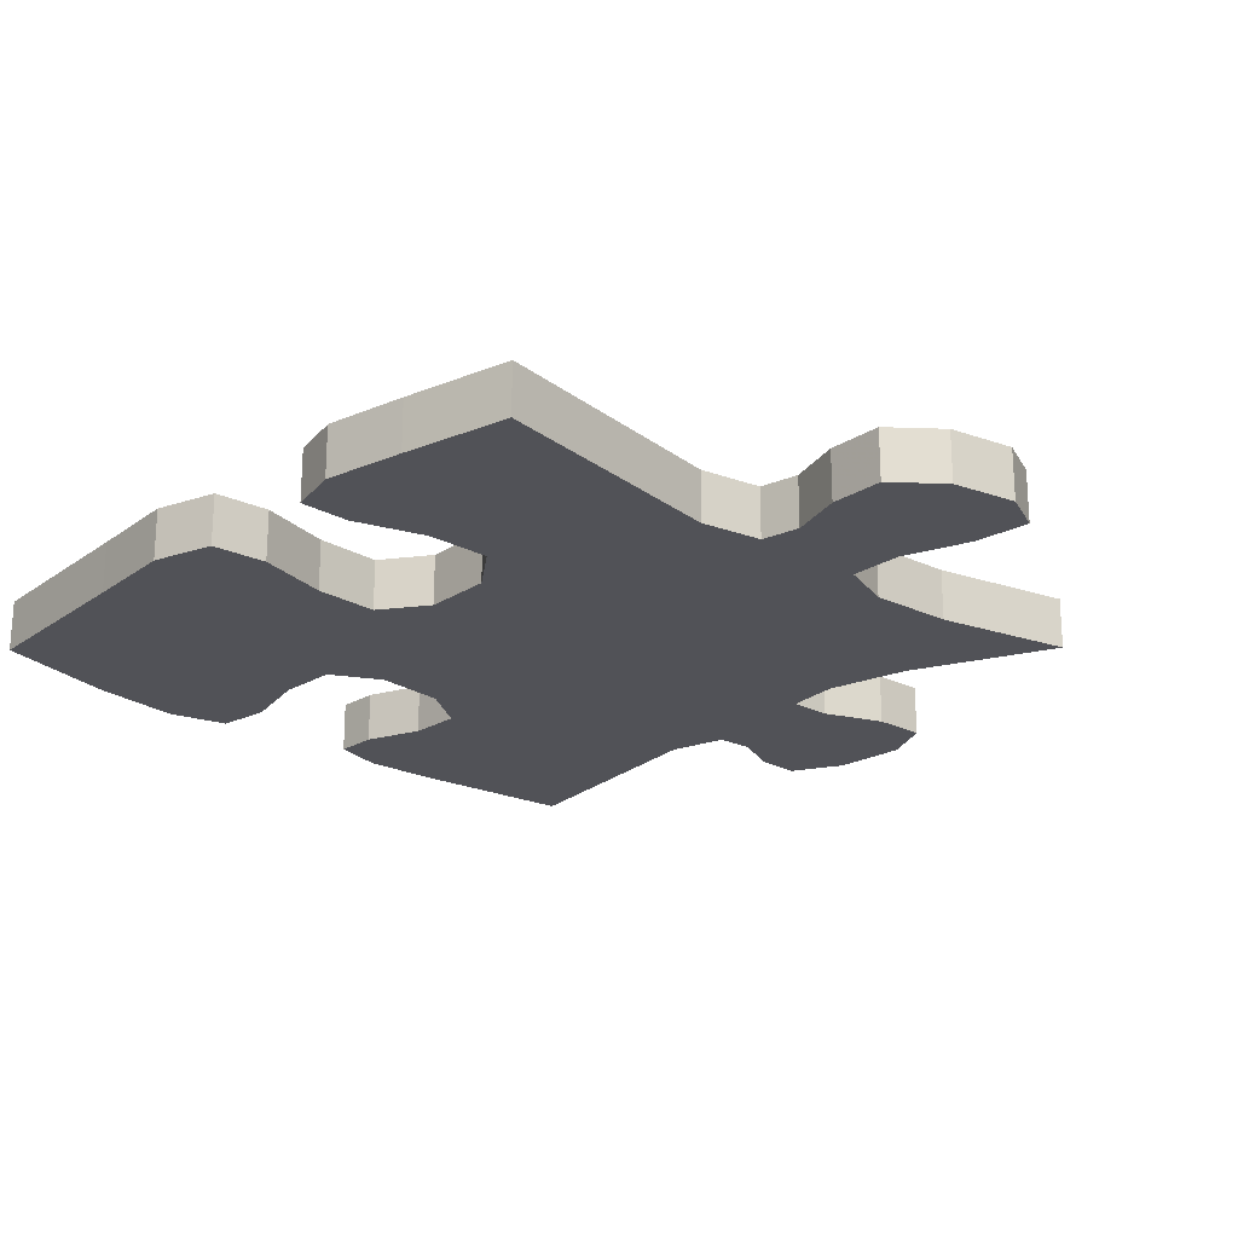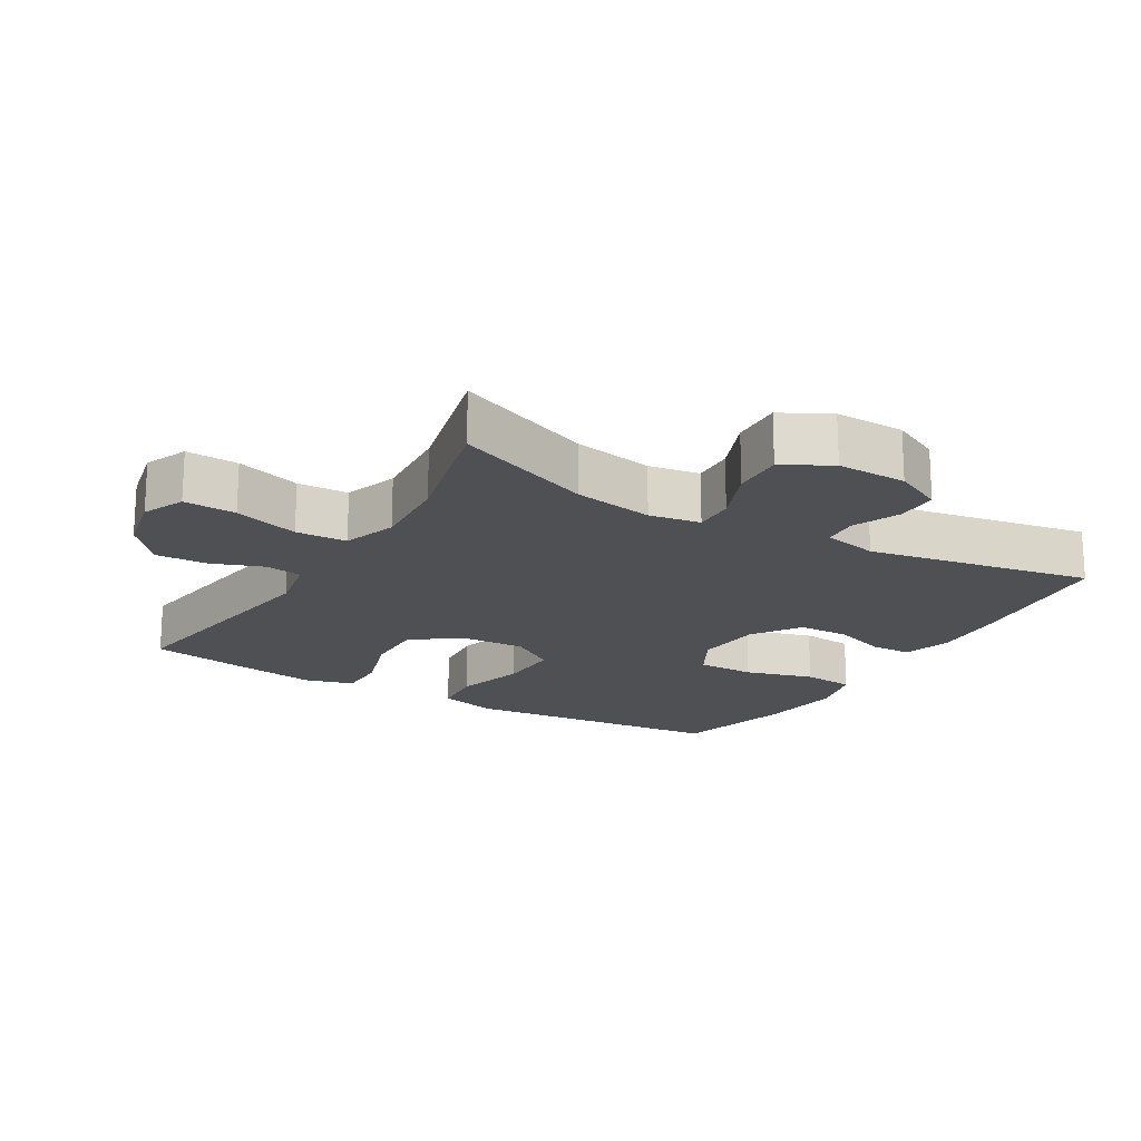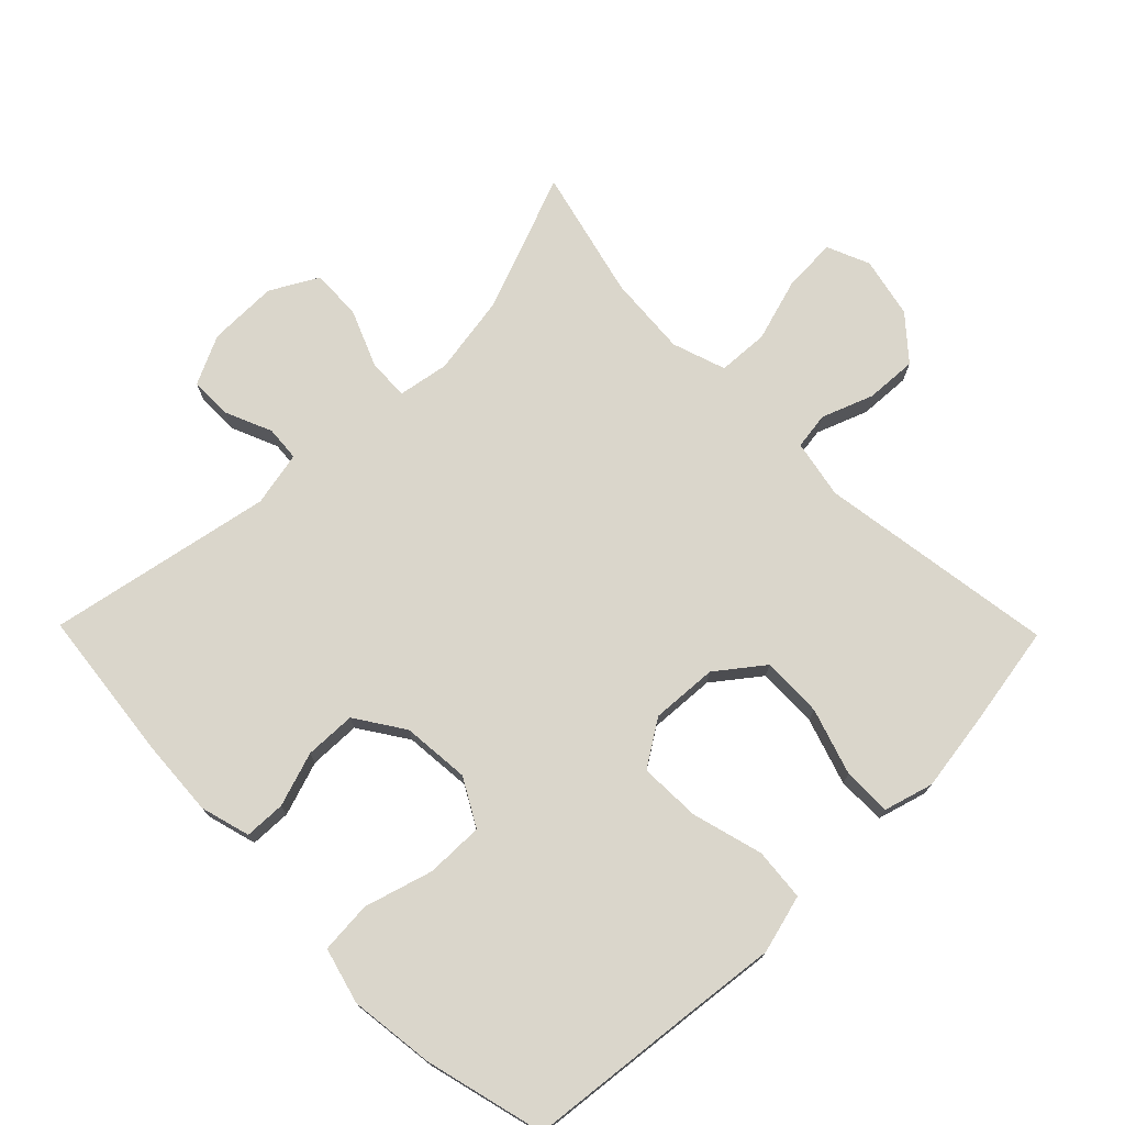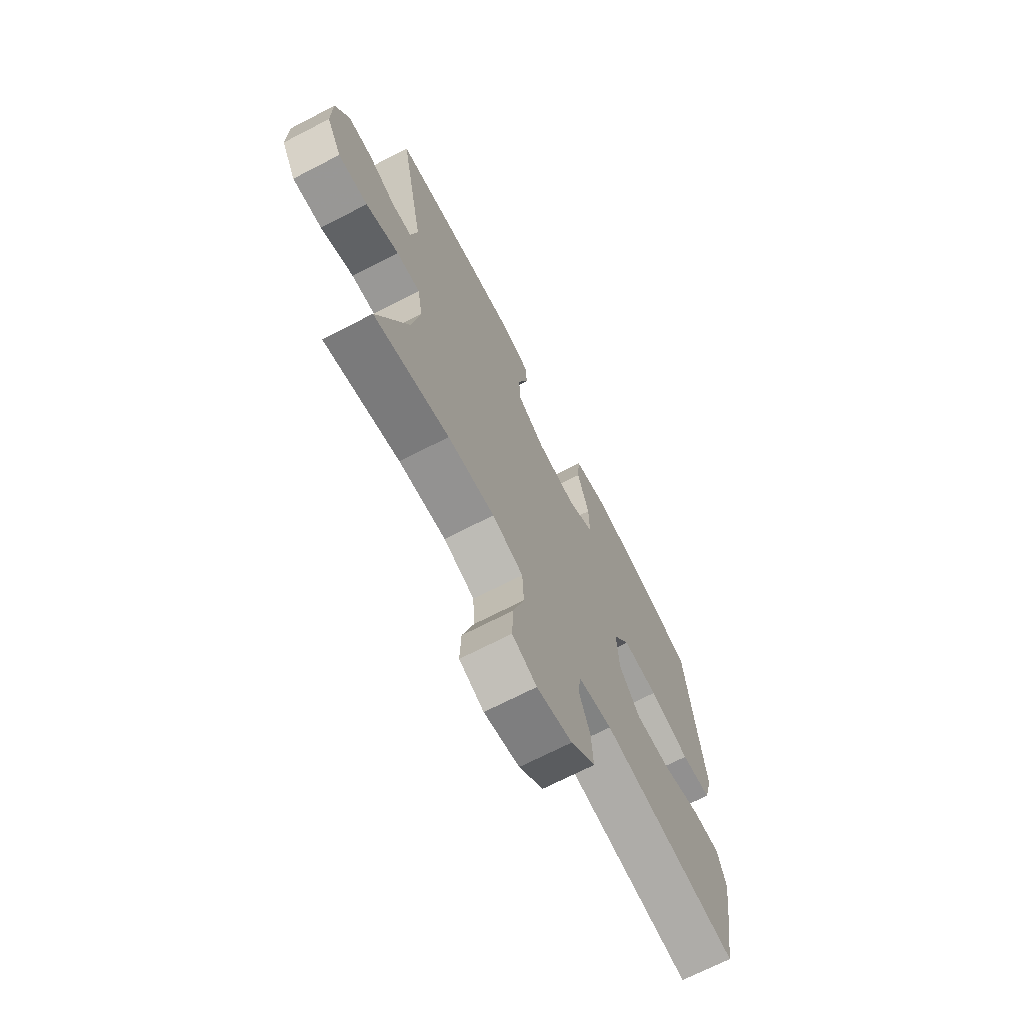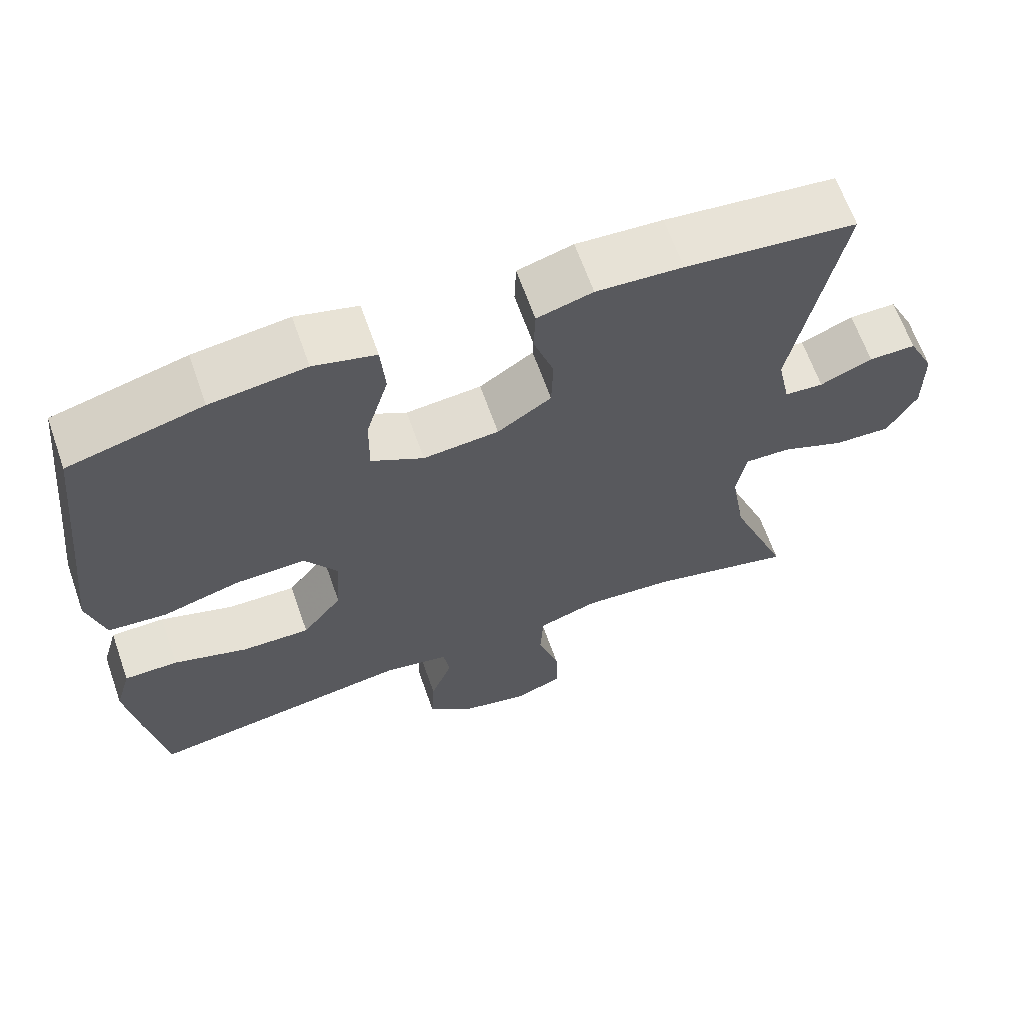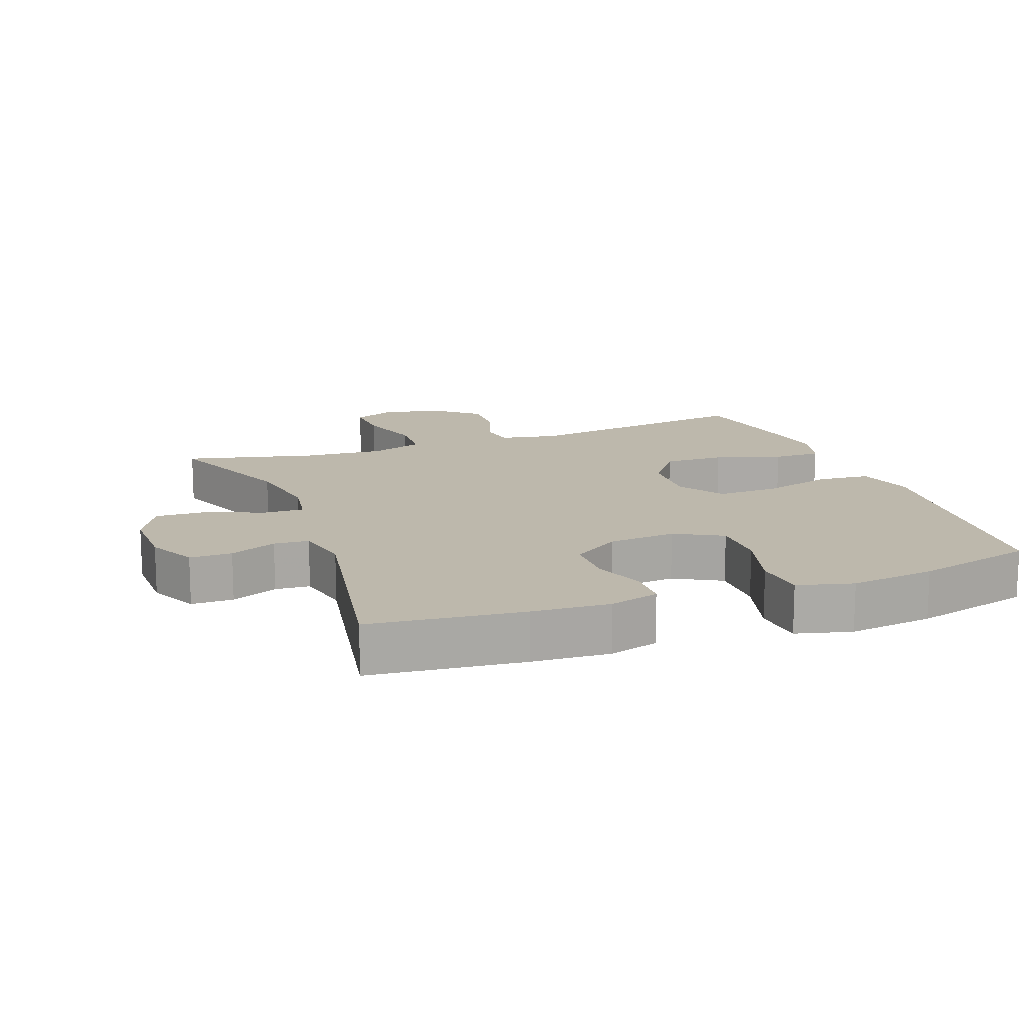
<metadata>
{"format":"obj","ext":"obj","renderer":"f3d","projection":"perspective","resolution":1024,"background":"white","views":[{"elev":-21.5,"azim":135.4,"up":"+Y"},{"elev":-18.8,"azim":-120.9,"up":"+Y"},{"elev":74.0,"azim":45.6,"up":"+Y"},{"elev":-70.1,"azim":-62.7,"up":"+Z"},{"elev":65.0,"azim":160.6,"up":"+Z"},{"elev":14.7,"azim":-20.6,"up":"+Y"}]}
</metadata>
<code>
v 0.5 0.07 0.5
v 0.528 0.07 0.239
v 0.543 0.07 0.106
v 0.52 0.07 0.019
v 0.442 0.07 0.012
v 0.337 0.07 0.041
v 0.245 0.07 0.044
v 0.201 0.07 -0.024
v 0.207 0.07 -0.123
v 0.26 0.07 -0.192
v 0.351 0.07 -0.19
v 0.45 0.07 -0.158
v 0.522 0.07 -0.158
v 0.543 0.07 -0.231
v 0.526 0.07 -0.346
v 0.5 0.07 -0.5
v 0.146 0.07 -0.447
v 0.059 0.07 -0.464
v 0.051 0.07 -0.519
v 0.08 0.07 -0.596
v 0.084 0.07 -0.673
v 0.021 0.07 -0.728
v -0.07 0.07 -0.748
v -0.133 0.07 -0.721
v -0.13 0.07 -0.643
v -0.101 0.07 -0.546
v -0.105 0.07 -0.47
v -0.185 0.07 -0.443
v -0.306 0.07 -0.452
v -0.5 0.07 -0.5
v -0.42 0.07 -0.294
v -0.4 0.07 -0.174
v -0.413 0.07 -0.098
v -0.474 0.07 -0.1
v -0.559 0.07 -0.135
v -0.635 0.07 -0.138
v -0.674 0.07 -0.067
v -0.673 0.07 0.037
v -0.638 0.07 0.11
v -0.575 0.07 0.11
v -0.505 0.07 0.08
v -0.453 0.07 0.084
v -0.436 0.07 0.166
v -0.5 0.07 0.5
v -0.272 0.07 0.525
v -0.157 0.07 0.532
v -0.083 0.07 0.511
v -0.081 0.07 0.45
v -0.108 0.07 0.369
v -0.106 0.07 0.293
v -0.034 0.07 0.245
v 0.067 0.07 0.236
v 0.137 0.07 0.275
v 0.136 0.07 0.361
v 0.106 0.07 0.463
v 0.112 0.07 0.54
v 0.195 0.07 0.562
v 0.322 0.07 0.546
v 0.5 0 0.5
v 0.528 0 0.239
v 0.543 0 0.106
v 0.52 0 0.019
v 0.442 0 0.012
v 0.337 0 0.041
v 0.245 0 0.044
v 0.201 0 -0.024
v 0.207 0 -0.123
v 0.26 0 -0.192
v 0.351 0 -0.19
v 0.45 0 -0.158
v 0.522 0 -0.158
v 0.543 0 -0.231
v 0.526 0 -0.346
v 0.5 0 -0.5
v 0.146 0 -0.447
v 0.059 0 -0.464
v 0.051 0 -0.519
v 0.08 0 -0.596
v 0.084 0 -0.673
v 0.021 0 -0.728
v -0.07 0 -0.748
v -0.133 0 -0.721
v -0.13 0 -0.643
v -0.101 0 -0.546
v -0.105 0 -0.47
v -0.185 0 -0.443
v -0.306 0 -0.452
v -0.5 0 -0.5
v -0.42 0 -0.294
v -0.4 0 -0.174
v -0.413 0 -0.098
v -0.474 0 -0.1
v -0.559 0 -0.135
v -0.635 0 -0.138
v -0.674 0 -0.067
v -0.673 0 0.037
v -0.638 0 0.11
v -0.575 0 0.11
v -0.505 0 0.08
v -0.453 0 0.084
v -0.436 0 0.166
v -0.5 0 0.5
v -0.272 0 0.525
v -0.157 0 0.532
v -0.083 0 0.511
v -0.081 0 0.45
v -0.108 0 0.369
v -0.106 0 0.293
v -0.034 0 0.245
v 0.067 0 0.236
v 0.137 0 0.275
v 0.136 0 0.361
v 0.106 0 0.463
v 0.112 0 0.54
v 0.195 0 0.562
v 0.322 0 0.546
f 57 58 1 2
f 54 55 56 57
f 53 54 57 2
f 52 53 2 3
f 51 52 3 4
f 46 47 48 49
f 46 49 50
f 43 44 45 46
f 42 43 46 50
f 38 39 40 41
f 38 41 42
f 37 38 42
f 34 35 36 37
f 33 34 37 42
f 29 30 31
f 28 29 31 32
f 27 28 32 33
f 23 24 25 26
f 23 26 27
f 22 23 27
f 19 20 21 22
f 19 22 27
f 18 19 27 33
f 14 15 16 17
f 11 12 13 14
f 10 11 14 17
f 9 10 17 18
f 51 4 5 6
f 51 6 7
f 50 51 7 8
f 18 33 42 50
f 8 9 18 50
f 60 59 116 115
f 115 114 113 112
f 60 115 112 111
f 61 60 111 110
f 62 61 110 109
f 107 106 105 104
f 108 107 104
f 104 103 102 101
f 108 104 101 100
f 99 98 97 96
f 100 99 96
f 100 96 95
f 95 94 93 92
f 100 95 92 91
f 89 88 87
f 90 89 87 86
f 91 90 86 85
f 84 83 82 81
f 85 84 81
f 85 81 80
f 80 79 78 77
f 85 80 77
f 91 85 77 76
f 75 74 73 72
f 72 71 70 69
f 75 72 69 68
f 76 75 68 67
f 64 63 62 109
f 65 64 109
f 66 65 109 108
f 108 100 91 76
f 108 76 67 66
f 1 59 60 2
f 2 60 61 3
f 3 61 62 4
f 4 62 63 5
f 5 63 64 6
f 6 64 65 7
f 7 65 66 8
f 8 66 67 9
f 9 67 68 10
f 10 68 69 11
f 11 69 70 12
f 12 70 71 13
f 13 71 72 14
f 14 72 73 15
f 15 73 74 16
f 16 74 75 17
f 17 75 76 18
f 18 76 77 19
f 19 77 78 20
f 20 78 79 21
f 21 79 80 22
f 22 80 81 23
f 23 81 82 24
f 24 82 83 25
f 25 83 84 26
f 26 84 85 27
f 27 85 86 28
f 28 86 87 29
f 29 87 88 30
f 30 88 89 31
f 31 89 90 32
f 32 90 91 33
f 33 91 92 34
f 34 92 93 35
f 35 93 94 36
f 36 94 95 37
f 37 95 96 38
f 38 96 97 39
f 39 97 98 40
f 40 98 99 41
f 41 99 100 42
f 42 100 101 43
f 43 101 102 44
f 44 102 103 45
f 45 103 104 46
f 46 104 105 47
f 47 105 106 48
f 48 106 107 49
f 49 107 108 50
f 50 108 109 51
f 51 109 110 52
f 52 110 111 53
f 53 111 112 54
f 54 112 113 55
f 55 113 114 56
f 56 114 115 57
f 57 115 116 58
f 58 116 59 1

</code>
